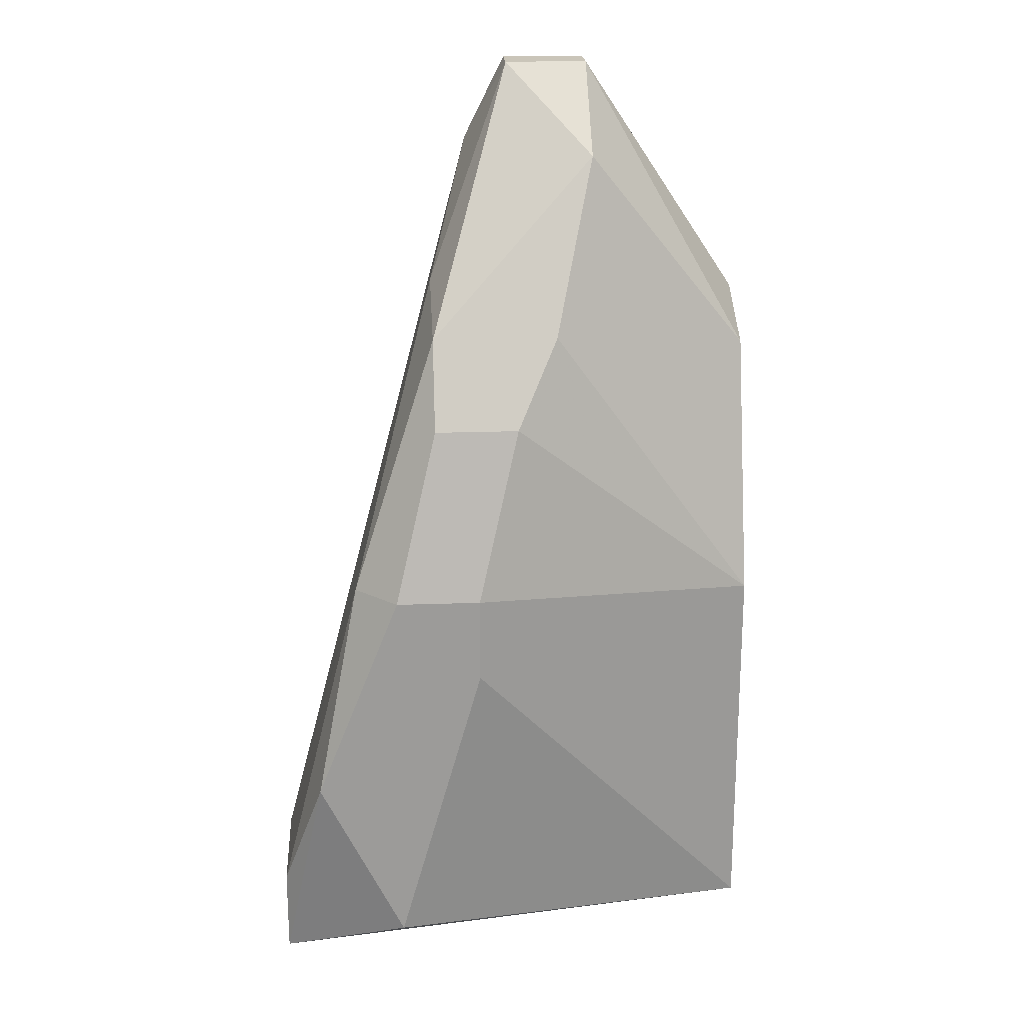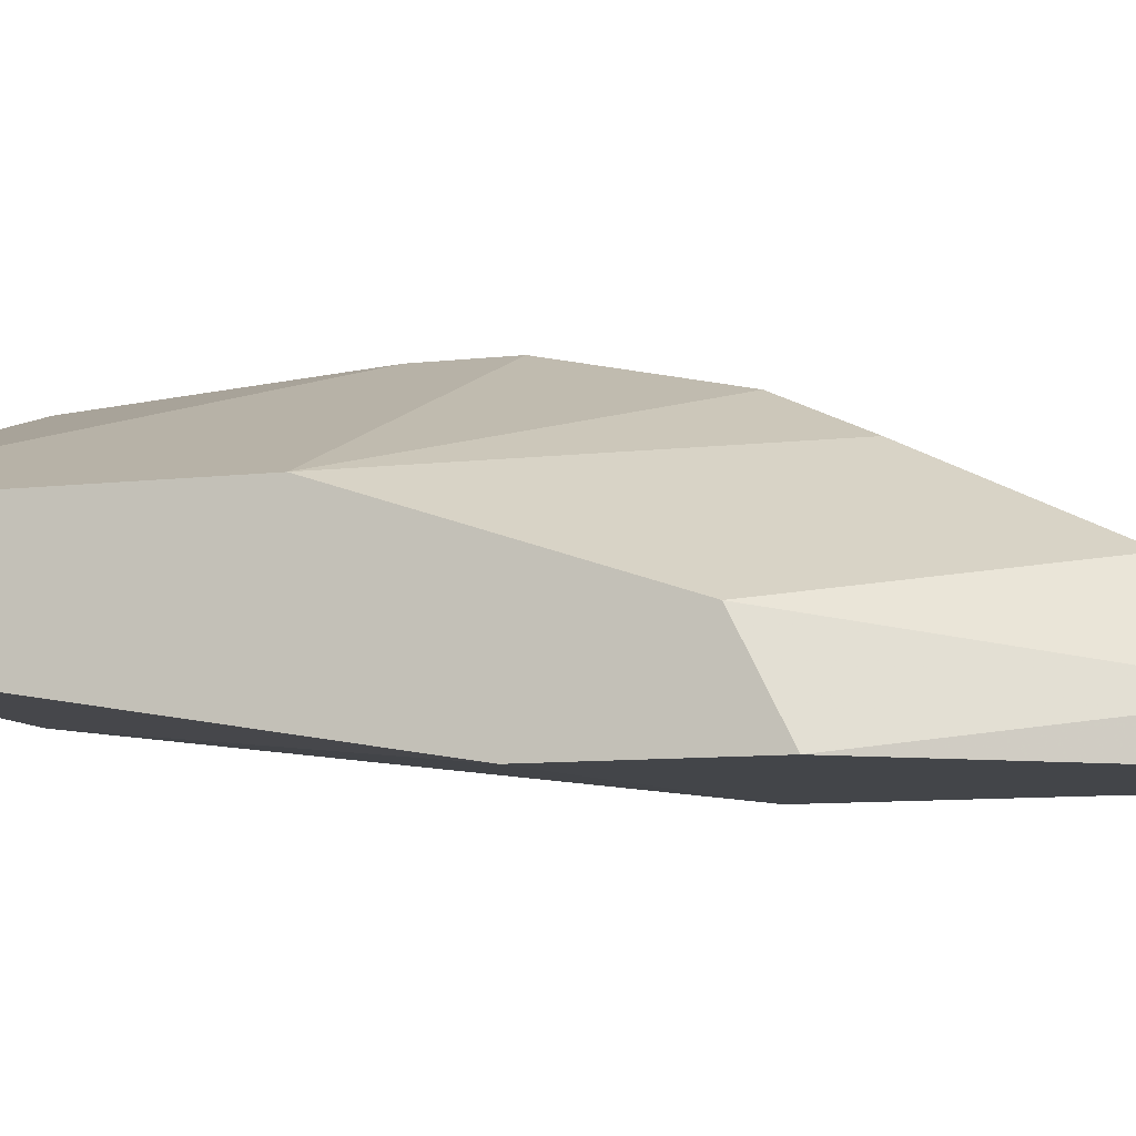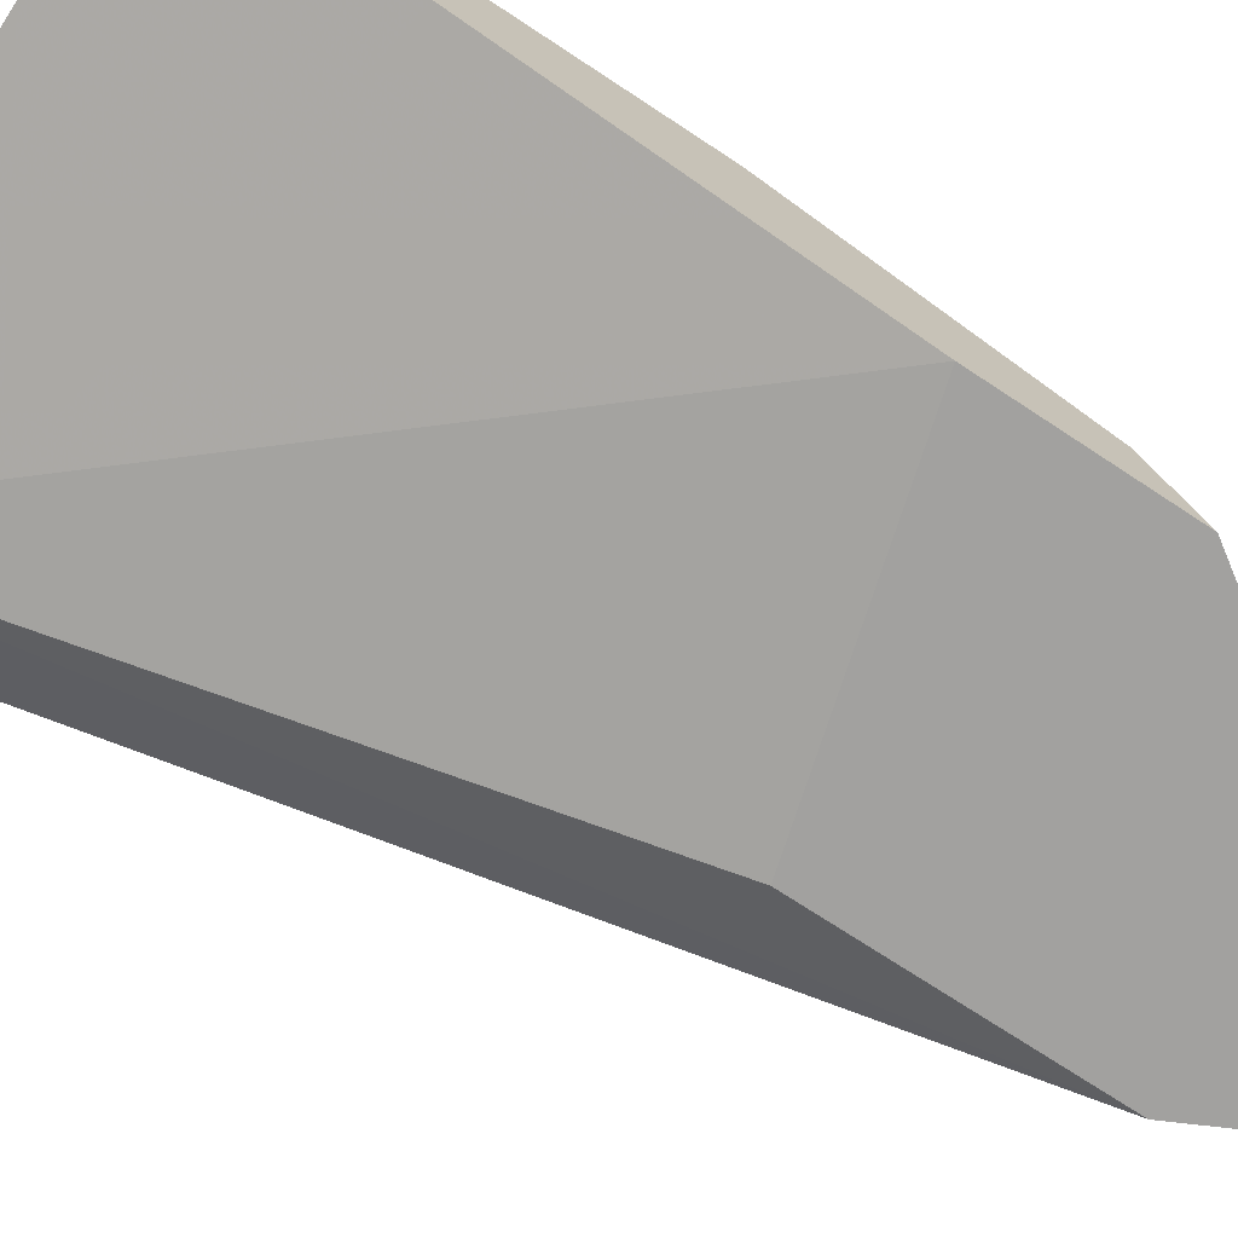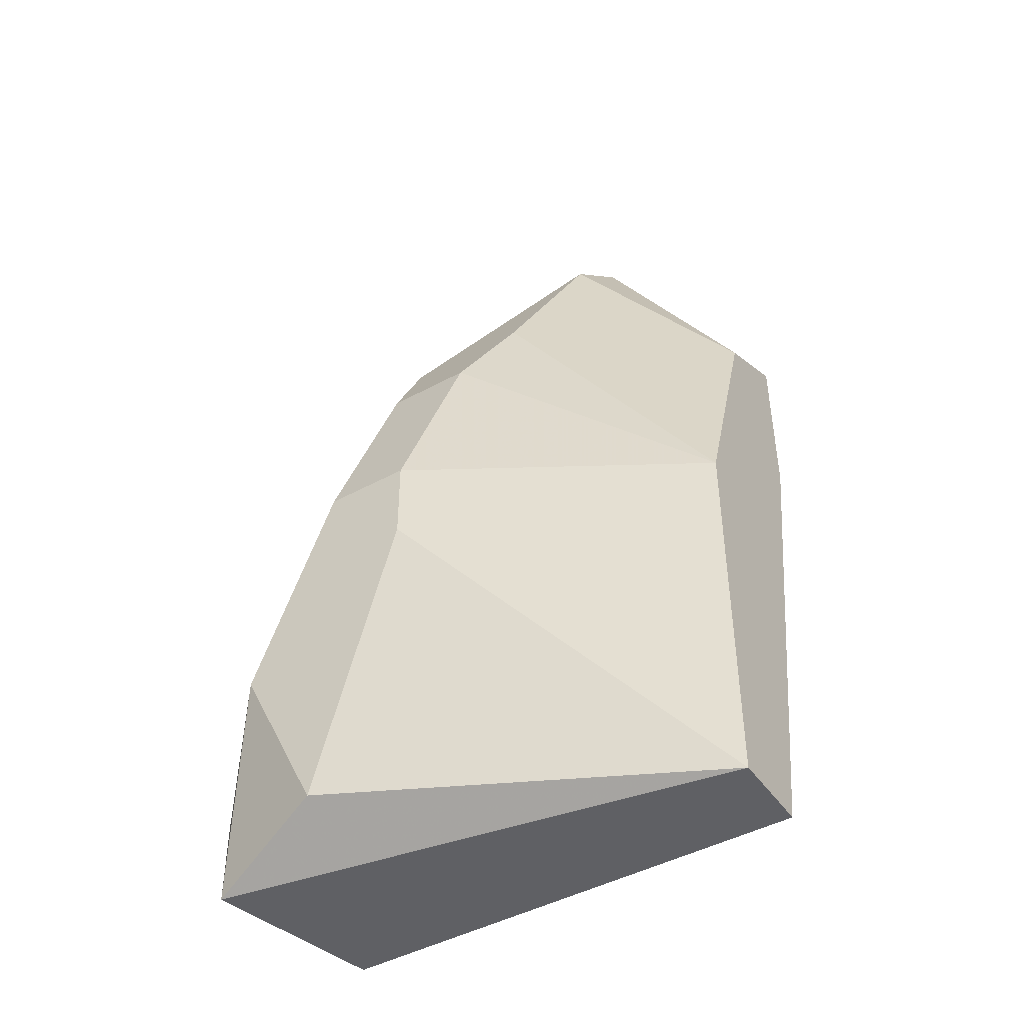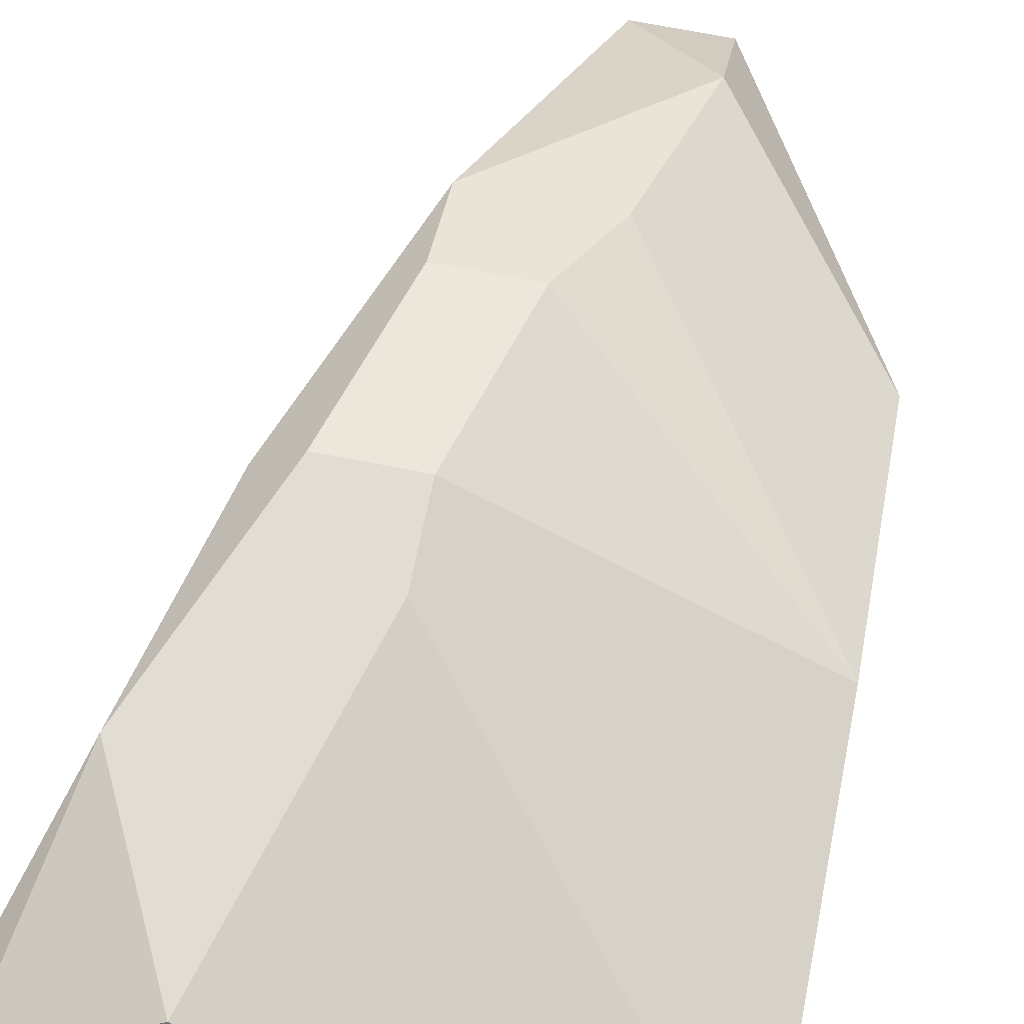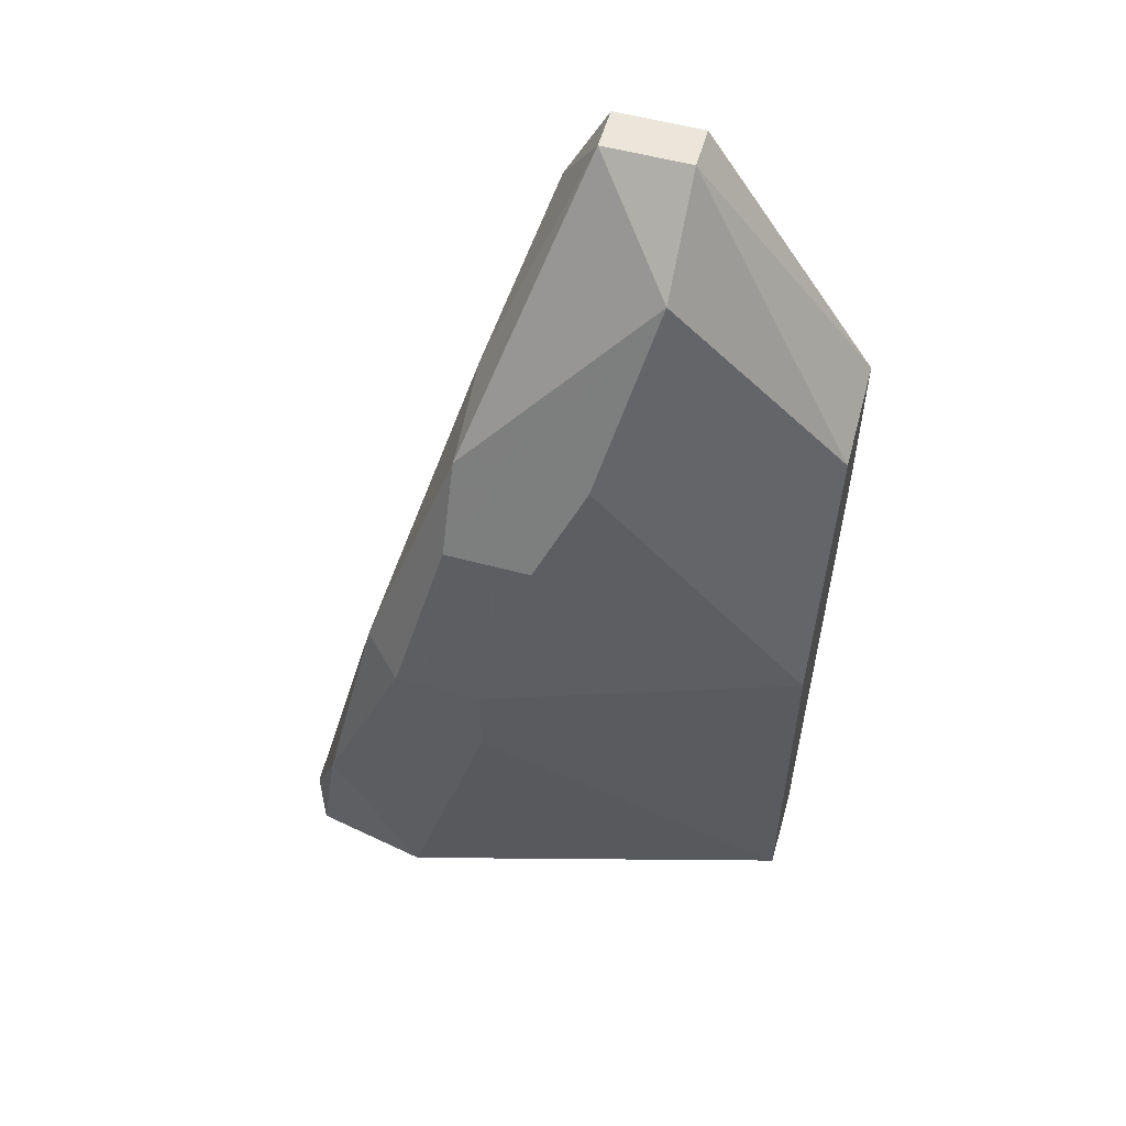
<metadata>
{"format":"obj","ext":"obj","renderer":"f3d","projection":"perspective","resolution":1024,"background":"white","views":[{"elev":20.6,"azim":176.3,"up":"+Z"},{"elev":-8.9,"azim":-72.1,"up":"+Y"},{"elev":-72.2,"azim":-123.4,"up":"+Y"},{"elev":-45.1,"azim":-147.7,"up":"+Z"},{"elev":68.2,"azim":-168.7,"up":"+Y"},{"elev":55.3,"azim":-164.1,"up":"+Z"}]}
</metadata>
<code>
v 0.09864 0.03968 -0.01208
v 0.09864 0.04334 -0.01391
v 0.09864 0.04516 -0.01756
v 0.1005 0.047 -0.02488
v 0.1005 0.047 -0.04134
v 0.08402 0.03785 -0.04317
v 0.08402 0.03785 -0.01574
v 0.08402 0.03419 -0.02122
v 0.08402 0.03419 -0.01391
v 0.08402 0.04151 -0.0267
v 0.08402 0.04151 -0.04317
v 0.09316 0.04334 -0.01391
v 0.09499 0.03602 -0.002928
v 0.09499 0.04516 -0.01756
v 0.09499 0.03419 -0.002928
v 0.09133 0.03602 -0.002928
v 0.09133 0.03968 -0.006588
v 0.09133 0.03419 -0.002928
v 0.1041 0.03785 -0.04317
v 0.1041 0.047 -0.03402
v 0.1023 0.04516 -0.02488
v 0.09682 0.03419 -0.01756
v 0.09682 0.03419 -0.006588
v 0.09682 0.047 -0.02488
v 0.09682 0.047 -0.02854
v 0.106 0.03968 -0.03951
v 0.106 0.04516 -0.03951
v 0.106 0.04516 -0.04317
f 2 13 1
f 7 11 8
f 26 23 19
f 8 11 6
f 11 19 6
f 19 8 6
f 11 7 10
f 24 11 10
f 23 8 22
f 8 19 22
f 19 23 22
f 27 26 28
f 19 11 28
f 26 19 28
f 11 5 28
f 28 5 20
f 5 24 20
f 27 28 20
f 7 8 9
f 8 23 9
f 16 7 9
f 7 16 17
f 10 7 17
f 12 10 17
f 2 3 17
f 26 27 21
f 27 20 21
f 9 23 15
f 17 16 13
f 2 17 13
f 15 23 13
f 16 15 13
f 24 3 4
f 20 24 4
f 3 2 4
f 21 20 4
f 2 21 4
f 11 24 25
f 5 11 25
f 24 5 25
f 16 9 18
f 9 15 18
f 15 16 18
f 3 24 14
f 24 10 14
f 10 12 14
f 12 17 14
f 17 3 14
f 23 26 1
f 26 21 1
f 21 2 1
f 13 23 1

</code>
